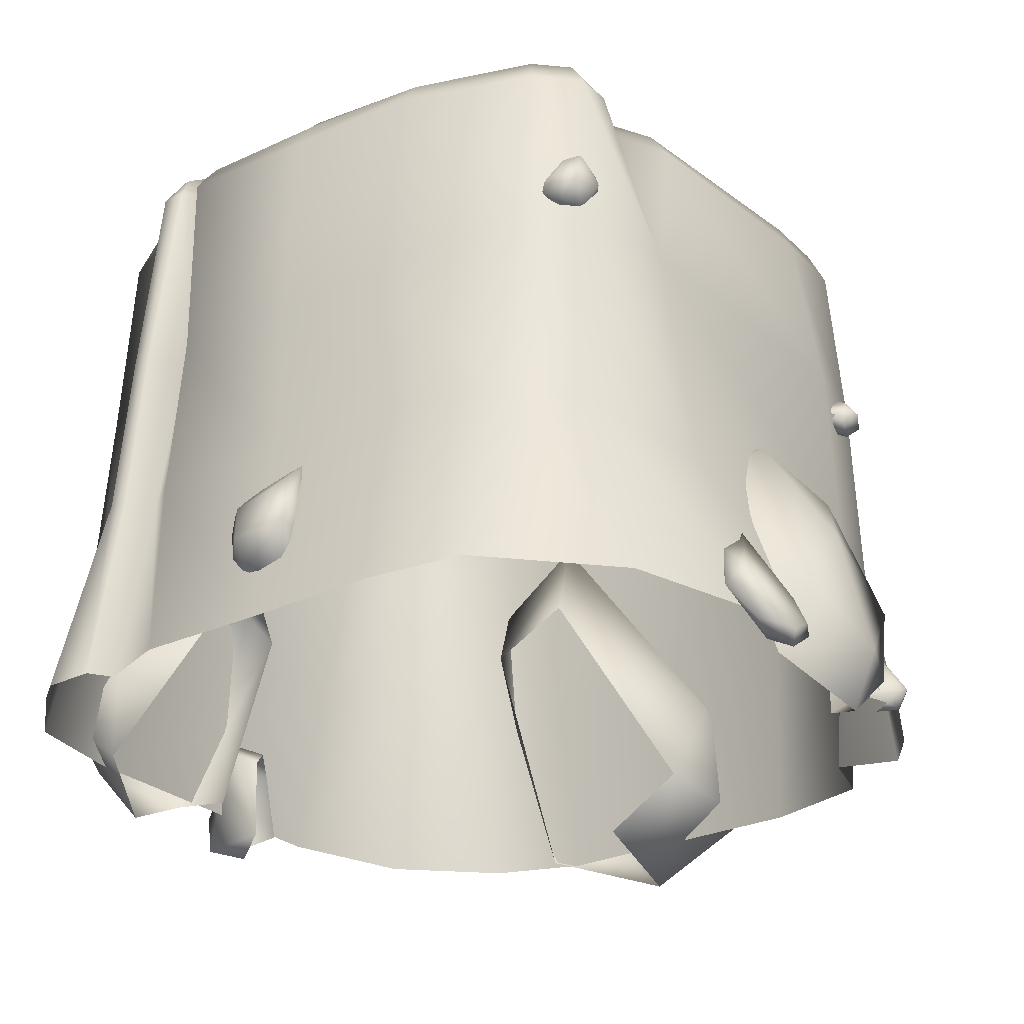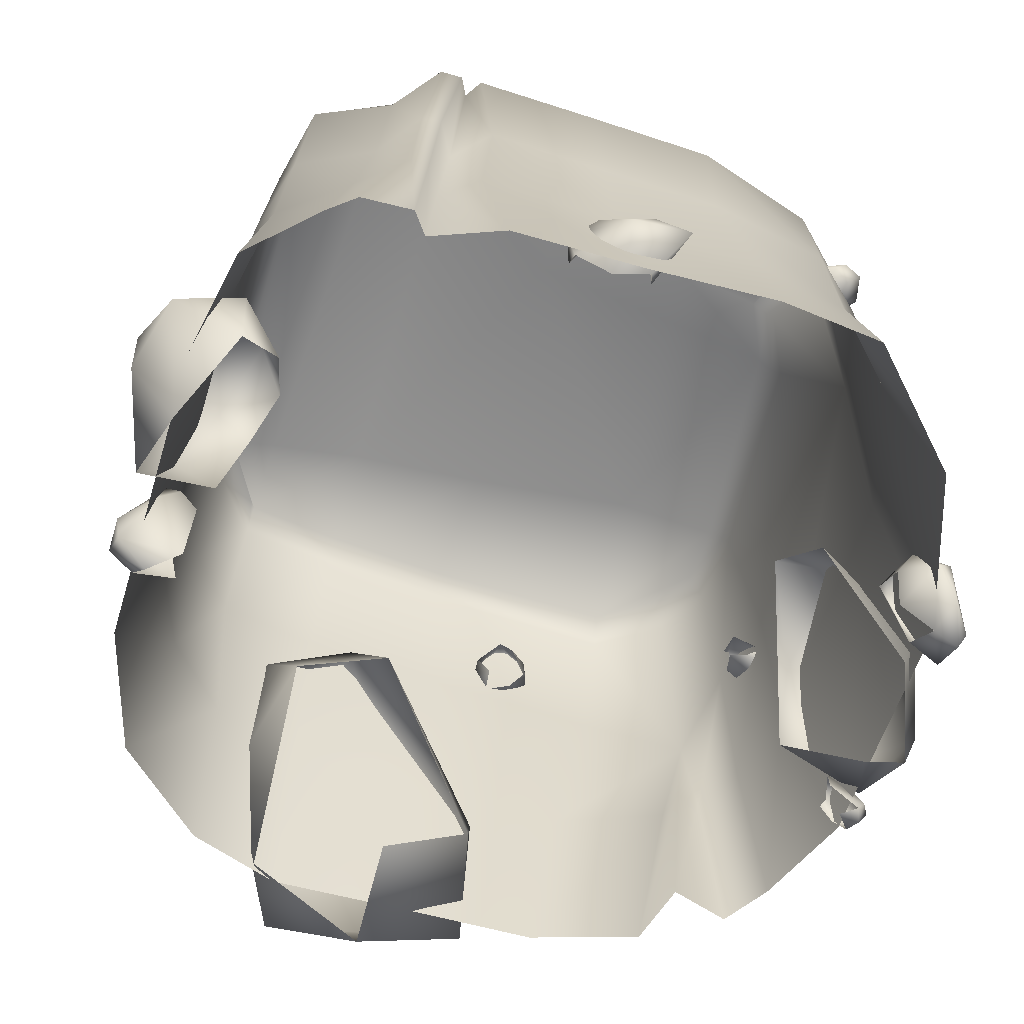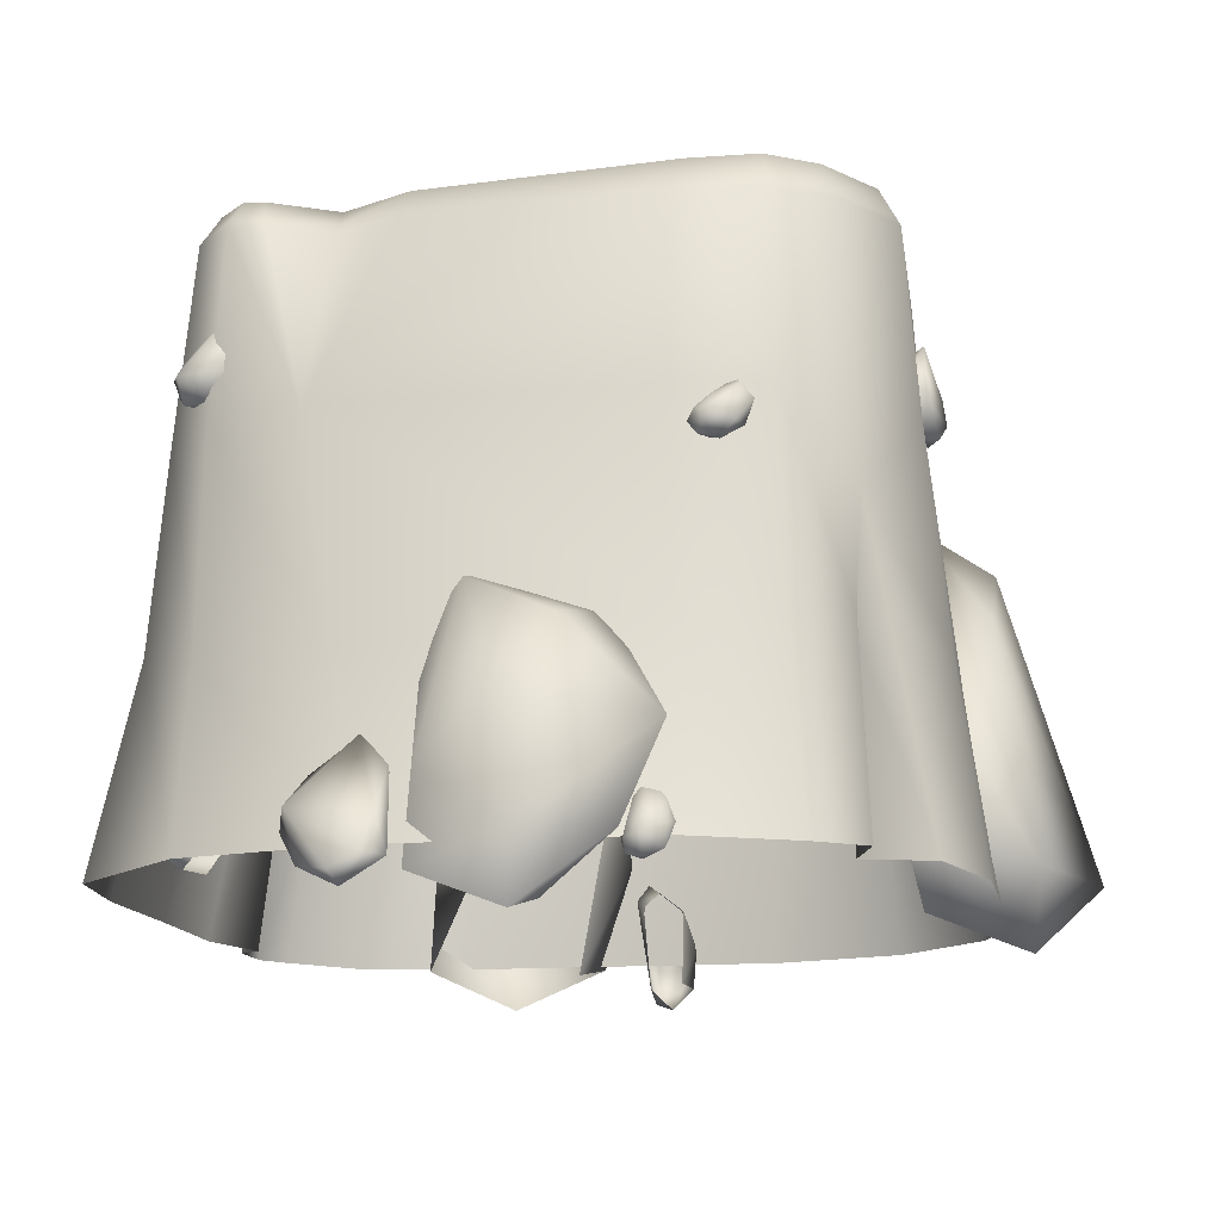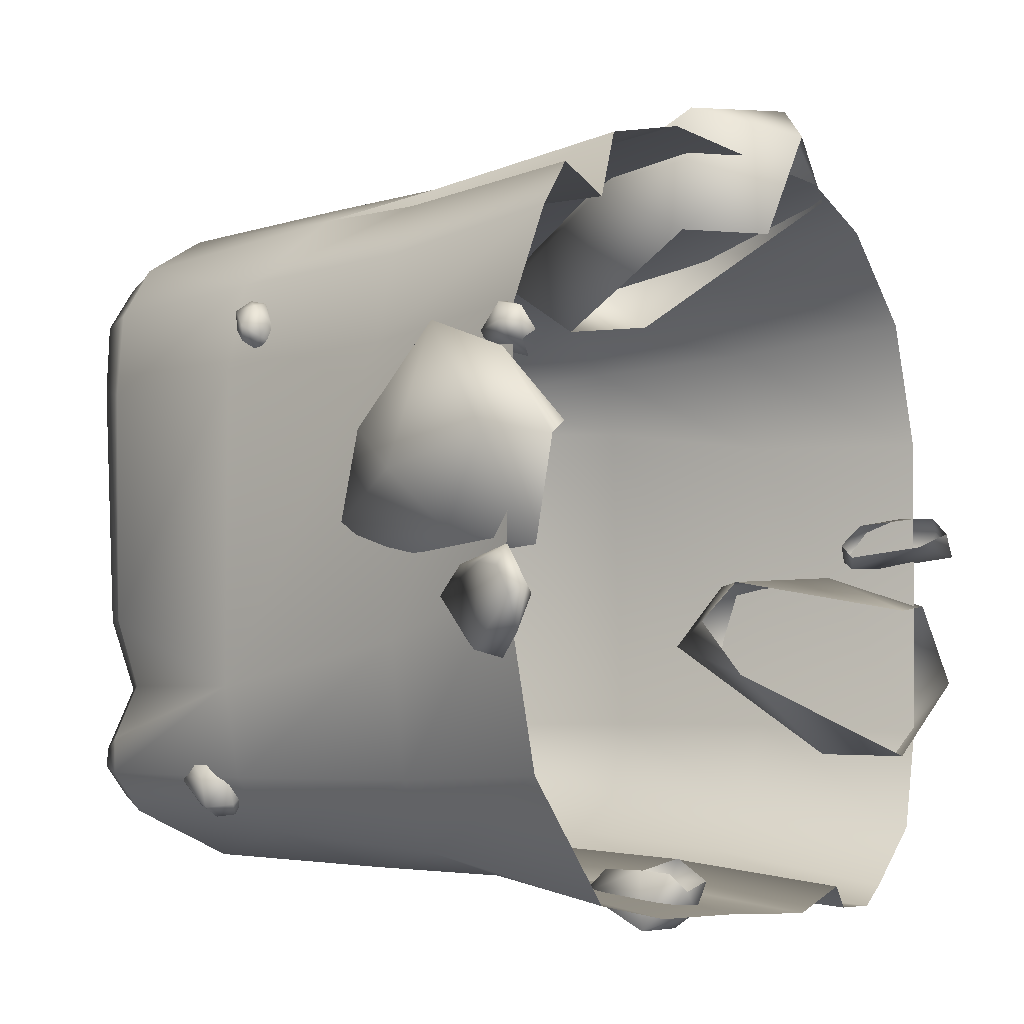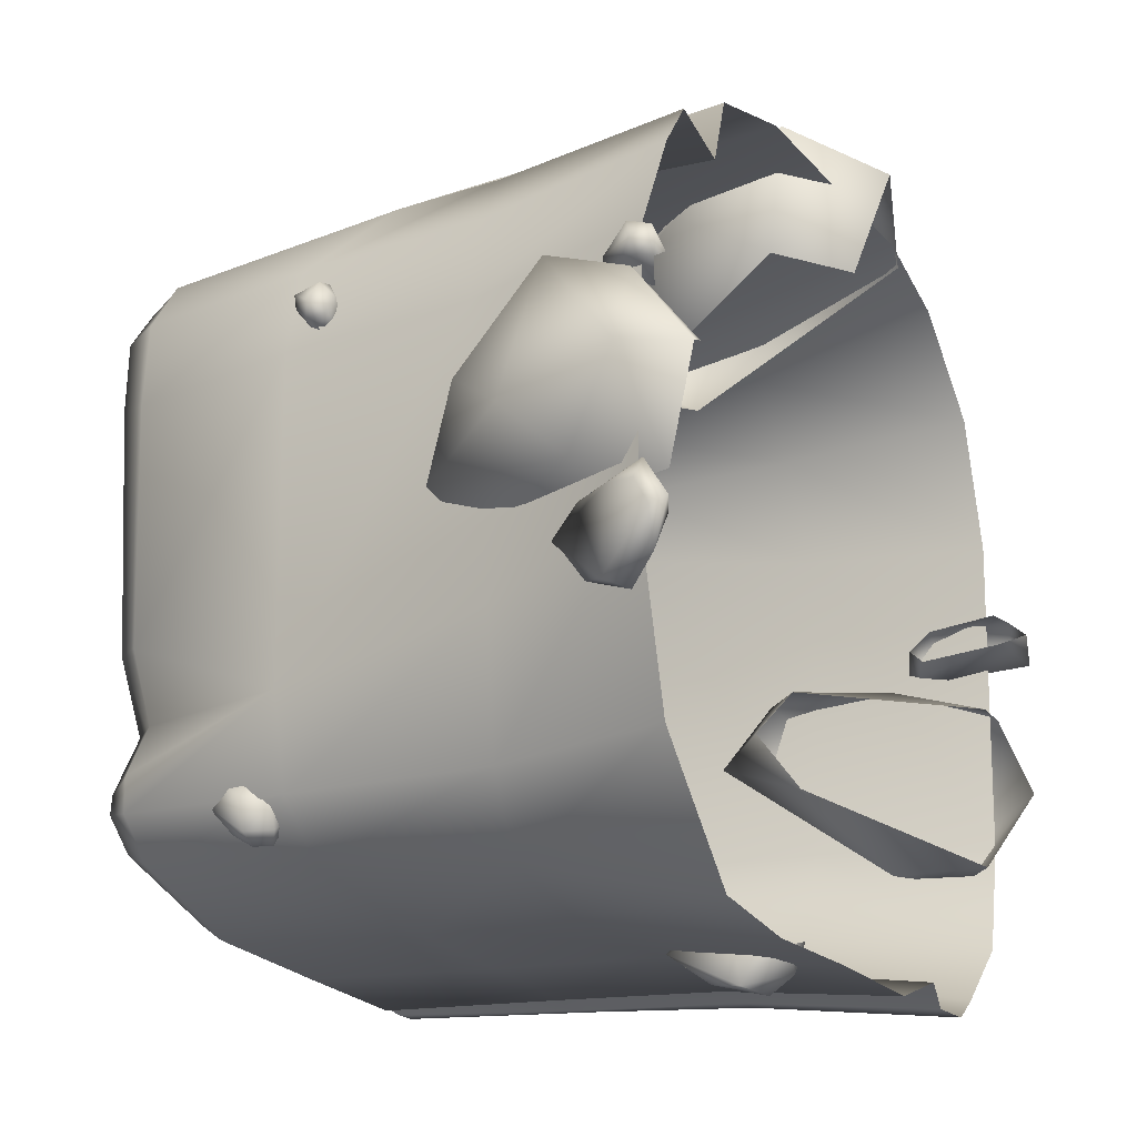
<metadata>
{"format":"obj","ext":"obj","renderer":"f3d","projection":"perspective","resolution":1024,"background":"white","views":[{"elev":-26.7,"azim":-142.7,"up":"+Y"},{"elev":-62.7,"azim":164.9,"up":"+Y"},{"elev":-14.2,"azim":-78.4,"up":"+Y"},{"elev":-7.1,"azim":-54.4,"up":"+Z"},{"elev":-19.9,"azim":-61.4,"up":"+Z"}]}
</metadata>
<code>
o Rocks_Cube.001
v 1.21 3.854 3.678
v 2.983 4.158 5.745
v 2.643 3.371 3.925
v -0.7259 0.4021 6.293
v 0.9459 3.931 5.69
v 1.703 5.441 4.674
v -0.4151 0.7629 4.59
v 0.8771 0.06623 4.674
v 2.689 0.121 5.537
v 3.087 4.543 4.742
v 2.248 0.5282 6.948
v 2.088 4.844 5.66
v 0.9213 -0.5052 6.082
v 3.263 2.178 5.354
v -0.62 2.091 5.345
v 5.498 3.155 -1.675
v 4.236 2.669 -0.1275
v 5.663 2.754 -0.6099
v 4.697 -0.05002 -2.998
v 4.111 2.525 -1.654
v 4.366 3.884 -1.128
v 5.738 0.7682 -2.931
v 6.067 0.2797 -1.998
v 5.688 0.03371 -0.5614
v 4.782 3.266 -0.1383
v 4.568 -0.1721 -0.7187
v 3.958 3.153 -0.7662
v 5.331 -0.5784 -1.844
v 5.188 1.476 -0.05648
v 6.137 1.72 -1.797
v 4.771 1.402 -2.939
v 5.481 0.8719 0.6112
v 4.759 0.809 0.2004
v 5.042 0.7904 0.7429
v 5.71 -0.4956 0.2083
v 5.341 0.6386 0.05629
v 5.253 1.217 0.1909
v 5.809 -0.1765 0.6302
v 5.425 -0.3048 0.8193
v 4.817 -0.2905 0.7562
v 4.841 1.04 0.4187
v 4.796 -0.3714 0.2971
v 5.03 0.9572 0.04975
v 5.254 -0.6267 0.534
v 5.459 0.2833 0.8598
v 5.802 0.08661 0.2418
v -5.961 0.8937 -0.3749
v -5.433 -0.5672 0.9746
v -6.263 0.136 0.8266
v -4.226 3.531 0.172
v -5.556 -0.2085 -0.5823
v -5.147 3.284 -0.01426
v -5.497 2.726 1.161
v -5.585 1.434 2.473
v -5.946 -0.7371 0.7379
v -4.746 1.447 2.203
v -4.831 2.851 1.633
v -5.771 0.1515 1.953
v -5.975 1.846 0.5062
v -4.67 2.778 -0.6123
v -5.617 0.08916 -0.7507
v -6.24 -0.2813 -1.259
v -5.769 -0.2936 -1.22
v -5.42 1.395 -1.144
v -5.96 0.3971 -0.7976
v -6.059 -0.1304 -0.6114
v -5.194 1.06 -1.038
v -5.272 0.7273 -1.507
v -5.65 0.2333 -1.999
v -6.12 -0.4722 -1.142
v -5.906 0.4931 -1.896
v -6.207 -0.07673 -0.8918
v -5.46 0.9372 -1.724
v -5.948 -0.1994 -1.709
v -5.359 0.343 -1.175
v -5.477 1.067 -0.764
v -5.827 0.1758 2.52
v -5.752 -0.1478 2.02
v -5.716 -0.09964 2.463
v -5.387 0.6723 2.073
v -5.789 0.2648 2.066
v -5.981 0.06808 2.233
v -5.47 0.5723 2.441
v -5.341 0.3257 2.431
v -5.824 -0.1937 2.232
v -5.292 0.08395 1.884
v -5.867 0.01884 2.027
v -5.509 -0.1776 2.174
v -5.566 0.2215 2.573
v -5.62 0.6047 2.227
v -5.001 5.035 3.193
v -4.926 5.07 2.599
v -4.89 4.847 2.984
v -4.561 5.699 3.127
v -4.963 5.375 2.88
v -5.155 5.118 2.898
v -4.644 5.401 3.365
v -4.515 5.208 3.21
v -4.441 5.057 2.826
v -4.998 4.908 2.742
v -4.466 5.338 2.626
v -5.041 5.201 2.703
v -4.404 5.407 2.985
v -4.683 4.955 2.705
v -4.74 5.04 3.263
v -4.794 5.554 3.211
v -4.705 6.174 -3.396
v -4.17 5.998 -3.923
v -4.467 5.871 -3.448
v -4.085 6.991 -3.338
v -4.366 6.476 -3.782
v -4.623 6.155 -3.828
v -4.404 6.709 -3.073
v -4.19 6.422 -3.058
v -3.85 6.096 -3.321
v -4.383 5.848 -3.787
v -3.672 6.364 -3.628
v -4.343 6.19 -3.956
v -4.024 5.911 -3.593
v -4.491 6.222 -3.126
v -4.412 6.83 -3.389
v 0.5341 1.517 -4.56
v -0.5038 0.7233 -5.016
v 0.5445 1.047 -4.887
v -0.8078 2.281 -5.036
v -0.6134 1.448 -4.718
v 0.1375 2.273 -4.854
v 0.2447 1.883 -5.173
v -0.1003 1.189 -5.546
v 0.03311 0.7308 -4.87
v -0.952 1.197 -5.563
v -0.5786 0.9781 -4.762
v -0.4927 1.809 -5.412
v -0.1124 0.8276 -5.313
v 0.6436 1.706 -4.874
v -0.4014 2.171 -4.703
v -0.5541 6.388 4.804
v -0.9436 5.92 5.204
v -0.7544 6.029 4.752
v -1.204 7.102 5.057
v -0.8125 6.478 5.242
v -0.5396 6.191 5.162
v -0.9403 6.982 4.727
v -1.133 6.67 4.624
v -1.383 6.19 4.745
v -0.7612 5.863 5.031
v -1.503 6.304 5.099
v -0.7816 6.127 5.291
v -1.407 6.701 4.857
v -1.15 5.935 4.903
v -0.8713 6.982 5.033
f 9 11 13
f 6 5 12
f 15 7 4
f 5 6 15
f 12 2 10 6
f 14 10 2
f 1 7 15 6
f 6 10 3 1
f 13 4 7 8
f 13 11 4
f 5 4 11 12
f 11 9 14 2
f 11 2 12
f 9 3 14
f 3 10 14
f 4 5 15
f 16 18 30
f 21 20 27
f 24 28 23
f 16 30 22
f 31 22 19
f 20 21 31
f 27 17 25 21
f 29 25 17
f 16 22 31 21
f 21 25 18 16
f 28 19 22 23
f 26 24 29 17
f 24 23 30 18
f 24 18 29
f 18 25 29
f 22 30 23
f 19 20 31
f 32 34 45
f 37 36 43
f 32 45 38
f 46 38 35
f 36 37 46
f 43 33 41 37
f 32 38 46 37
f 37 41 34 32
f 44 35 38 39
f 44 42 35
f 36 35 42 43
f 42 33 43
f 40 39 45 34
f 38 45 39
f 35 36 46
f 47 49 59
f 54 56 57
f 54 57 53
f 47 59 52
f 60 52 50
f 58 55 48
f 47 52 60 51
f 51 55 49 47
f 57 50 52 53
f 57 56 50
f 56 54 58 48
f 54 53 59 49
f 54 49 58
f 49 55 58
f 52 59 53
f 69 71 73
f 66 65 72
f 69 73 68
f 76 67 64
f 65 66 76
f 72 62 70 66
f 74 70 62
f 61 67 76 66
f 66 70 63 61
f 73 64 67 68
f 73 71 64
f 65 64 71 72
f 71 69 74 62
f 71 62 72
f 69 68 75 63
f 69 63 74
f 63 70 74
f 64 65 76
f 77 79 89
f 82 81 87
f 77 89 83
f 90 83 80
f 81 82 90
f 87 78 85 82
f 88 85 78
f 77 83 90 82
f 82 85 79 77
f 81 80 86 87
f 86 78 87
f 79 85 88
f 83 89 84
f 80 81 90
f 91 93 105
f 96 95 102
f 91 105 97
f 106 97 94
f 95 96 106
f 102 92 100 96
f 104 100 92
f 91 97 106 96
f 96 100 93 91
f 103 101 94
f 95 94 101 102
f 101 92 102
f 99 98 105 93
f 99 93 104
f 93 100 104
f 97 105 98
f 94 95 106
f 107 109 120
f 112 111 118
f 107 120 113
f 121 113 110
f 111 112 121
f 118 108 116 112
f 119 116 108
f 107 113 121 112
f 112 116 109 107
f 111 110 117 118
f 117 115 119 108
f 117 108 118
f 109 116 119
f 113 120 114
f 110 111 121
f 122 124 135
f 129 131 133
f 129 133 128
f 122 135 127
f 136 127 125
f 134 130 123
f 133 125 127 128
f 133 131 125
f 126 125 131 132
f 131 129 134 123
f 131 123 132
f 129 128 135 124
f 129 124 134
f 124 130 134
f 127 135 128
f 125 126 136
f 145 147 149
f 142 141 148
f 145 149 144
f 151 143 140
f 141 142 151
f 148 138 146 142
f 150 146 138
f 137 143 151 142
f 142 146 139 137
f 149 140 143 144
f 149 147 140
f 141 140 147 148
f 147 145 150 138
f 147 138 148
f 140 141 151
o Platform.001_Cube.002
v -1.7 0.05466 5.735
v -5.641 0.05908 2.561
v -3.624 0.05294 4.324
v -4.976 0.05575 3.953
v -5.87 0.03603 -1.036
v -2.209 0.05394 -5.333
v -5.201 0.05999 -3.461
v -3.708 0.04827 -5.122
v 5.493 0.05028 2.058
v 2.333 0.05295 5.731
v 4.964 0.05352 3.95
v 3.67 0.05121 5.225
v 3.628 0.05215 -5.296
v 5.345 0.05484 -2.573
v 4.032 0.05185 -4.996
v 5.005 0.05322 -4.11
v -2.019 2.824 5.387
v -2.525 5.596 5.14
v -3.846 2.824 4.348
v -4.569 5.598 3.631
v -4.647 2.823 3.707
v -4.888 5.597 2.362
v -4.991 2.821 2.42
v -1.853 5.218 -4.691
v -2.176 2.824 -4.783
v -3.713 2.827 -4.449
v -3.803 5.596 -4.154
v -4.626 2.6 -3.482
v -4.575 5.598 -3.417
v -5.079 2.461 -1.652
v -4.868 5.594 -2.144
v 4.913 5.337 -2.365
v 4.983 2.656 -2.414
v 4.666 2.826 -3.725
v 4.545 5.334 -3.61
v 3.671 2.821 -4.458
v 3.398 5.222 -4.171
v 2.961 2.827 -5.017
v 2.857 5.215 -4.873
v 2.371 5.599 4.788
v 2.348 2.822 5.221
v 3.726 2.827 4.689
v 3.946 5.595 4.446
v 4.622 2.824 3.691
v 4.584 5.597 3.645
v 5.107 2.659 2.17
v 5.04 5.596 2.673
v 2.551 5.217 -4.896
v 2.698 2.825 -4.997
v 2.881 0.05274 -5.307
v 2.284 5.218 -4.383
v 2.658 0.04896 -4.989
v 2.472 2.826 -4.592
v 1.91 2.822 -4.977
v 1.602 0.05752 -5.358
v 1.75 5.217 -4.895
v -4.056 4.471 4.516
v -3.323 0.05112 5.284
v -4.223 2.824 4.465
v -4.491 0.0536 4.623
v -3.722 2.825 4.804
v -0.08594 0.05291 5.721
v 0.02702 2.825 5.321
v 0.217 5.596 4.955
v 0.06928 8.781 2.585
v 0.01249 8.777 -1.64
v -0.02667 8.721 -2.749
v -0.07329 8.789 -4.214
v -0.1311 2.824 -4.892
v -0.3104 0.05304 -5.315
v -0.05096 5.217 -4.787
v 2.152 8.917 -1.93
v 2.247 8.87 2.721
v 2.127 8.892 -3.123
v 3.377 8.871 -2.1
v 3.736 8.739 2.823
v 3.286 8.856 -3.316
v -2.272 8.744 -1.293
v -2.582 8.857 2.41
v -2.053 8.596 -4.036
v -2.192 8.535 -2.342
v -4.204 8.683 2.454
v -4.504 8.163 2.294
v -4.403 8.31 2.337
v -2.767 8.161 4.953
v -2.748 8.681 4.675
v -2.773 8.309 4.875
v -4.158 8.683 3.423
v -4.401 8.16 3.515
v -4.336 8.308 3.487
v -3.678 8.683 4.086
v -3.87 8.162 4.295
v -3.805 8.308 4.221
v -2.028 8.571 -4.243
v -1.995 8.16 -4.515
v -2.012 8.308 -4.444
v -3.621 8.57 -2.04
v -3.963 8.165 -2.018
v -3.833 8.309 -2.021
v -3.87 8.162 -3.864
v -3.709 8.592 -3.635
v -3.822 8.308 -3.779
v -4.142 8.586 -3.202
v -4.404 8.161 -3.3
v -4.331 8.308 -3.269
v 2.281 8.604 4.296
v 2.292 8.161 4.58
v 2.286 8.308 4.487
v 4.771 8.161 2.87
v 4.457 8.582 2.868
v 4.66 8.308 2.876
v 3.85 8.161 4.331
v 3.821 8.579 4.05
v 3.838 8.308 4.246
v 3.891 8.586 3.947
v 4.416 8.161 3.518
v 4.257 8.308 3.64
v 4.456 8.586 -2.248
v 4.733 8.16 -2.291
v 4.655 8.307 -2.276
v 2.461 8.586 -4.485
v 2.597 8.161 -4.749
v 2.54 8.306 -4.66
v 4.415 8.16 -3.517
v 4.132 8.593 -3.466
v 4.326 8.307 -3.496
v 3.243 8.16 -3.983
v 2.943 8.738 -3.932
v 3.161 8.31 -3.974
v 2.376 8.59 -4.488
v 2.246 8.161 -4.743
v 2.282 8.306 -4.659
v 2.114 8.16 -4.466
v 2.12 8.878 -3.93
v 2.108 8.312 -4.315
v 1.813 8.578 -4.461
v 1.925 8.161 -4.74
v 1.894 8.305 -4.655
v -4.376 8.166 -1.083
v -4.057 8.601 -1.041
v -4.253 8.308 -1.034
v -4.411 8.166 -2.804
v -4.112 8.586 -2.93
v -4.295 8.309 -2.86
v 0.3394 8.161 4.768
v 0.3161 8.578 4.492
v 0.3364 8.306 4.68
v -0.06268 8.606 -4.386
v -0.03438 8.161 -4.636
v -0.04173 8.308 -4.552
f 243 240 171 208
f 269 226 227 261
f 217 229 230 216
f 237 230 233
f 216 230 237 297
f 173 234 290 182
f 176 157 159 177
f 177 159 158 179
f 179 158 156 181
f 184 165 167 185
f 185 167 166 187
f 187 166 164 189
f 192 161 163 193
f 193 163 162 195
f 195 162 160 197
f 183 270 260 198
f 196 195 197 198
f 228 226 269 276
f 194 193 195 196
f 191 258 296 215
f 191 192 193 194
f 199 282 273 190
f 188 187 189 190
f 276 279 228
f 186 185 187 188
f 285 279 272 281
f 183 184 185 186
f 264 227 224 257
f 180 179 181 182
f 255 180 182 293
f 178 177 179 180
f 245 231 219 299
f 175 176 177 178
f 155 172 174 153
f 172 171 173 174
f 154 170 210 211
f 170 208 210
f 152 168 212 209
f 168 169 208 212
f 221 220 205 206
f 220 222 207 205
f 153 174 181 156
f 174 173 182 181
f 165 184 197 160
f 184 183 198 197
f 213 214 168 152
f 214 215 169 168
f 200 199 190 189
f 275 186 188 278
f 201 200 189 164
f 204 202 199 200
f 207 288 284 202
f 203 204 200 201
f 205 207 202 204
f 299 219 285 287
f 206 205 204 203
f 291 229 232 248
f 248 252 254 294
f 212 208 170
f 211 210 172 155
f 210 208 171 172
f 209 212 170 154
f 278 188 190 273
f 175 246 300 222
f 232 231 252 248
f 171 240 234 173
f 215 296 236 169
f 217 223 225 218
f 228 279 285 225
f 251 178 180 255
f 224 223 217 216
f 192 191 215 214
f 161 192 214 213
f 263 194 196 267
f 257 224 216 297
f 176 175 222 220
f 218 219 231 232
f 157 176 220 221
f 246 175 178 251
f 267 196 198 260
f 225 285 219 218
f 225 223 226 228
f 222 300 288 207
f 261 227 264 266
f 227 226 223 224
f 270 183 186 275
f 202 284 282 199
f 258 191 194 263
f 208 169 236 243
f 293 182 249
f 232 229 217 218
f 182 290 249
f 230 229 291 233
f 252 231 245
f 237 242 244 238
f 238 244 243 236
f 242 239 241 244
f 244 241 240 243
f 239 233 235 241
f 241 235 234 240
f 252 245 247 253
f 253 247 246 251
f 254 252 253 256
f 256 253 251 255
f 294 254 256 295
f 295 256 255 293
f 276 269 271 277
f 277 271 270 275
f 279 276 277 280
f 280 277 275 278
f 272 279 280 274
f 274 280 278 273
f 264 257 259 265
f 265 259 258 263
f 266 264 265 268
f 268 265 263 267
f 261 266 268 262
f 262 268 267 260
f 291 248 250 292
f 292 250 249 290
f 297 237 238 298
f 298 238 236 296
f 260 270 271 262
f 262 271 269 261
f 300 246 247 301
f 301 247 245 299
f 273 282 283 274
f 274 283 281 272
f 282 284 286 283
f 283 286 285 281
f 284 288 289 286
f 286 289 287 285
f 233 291 292 235
f 235 292 290 234
f 248 294 295 250
f 250 295 293 249
f 257 297 298 259
f 259 298 296 258
f 288 300 301 289
f 289 301 299 287
f 237 233 239 242

</code>
